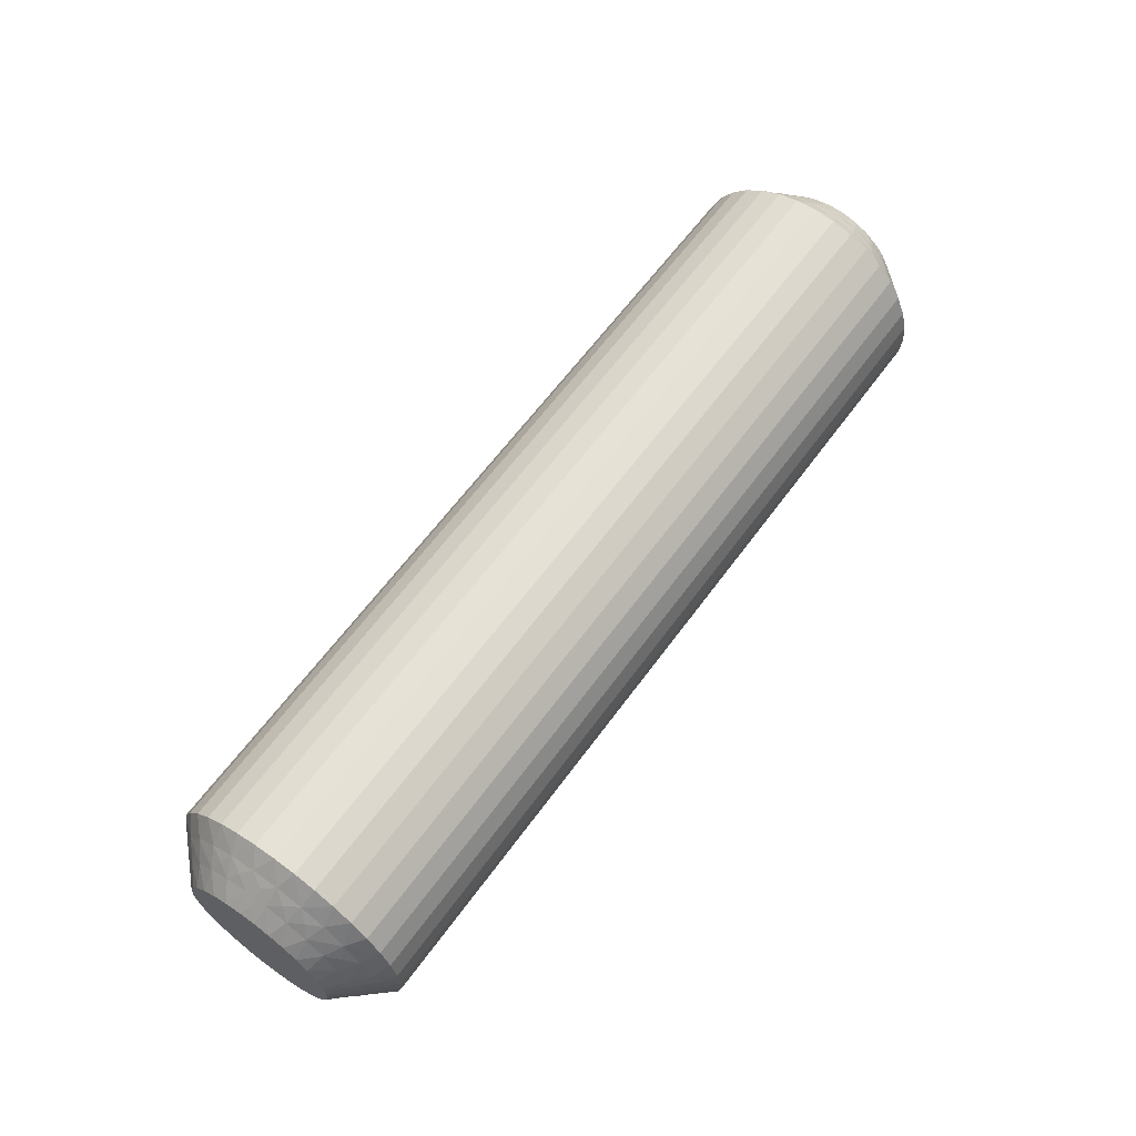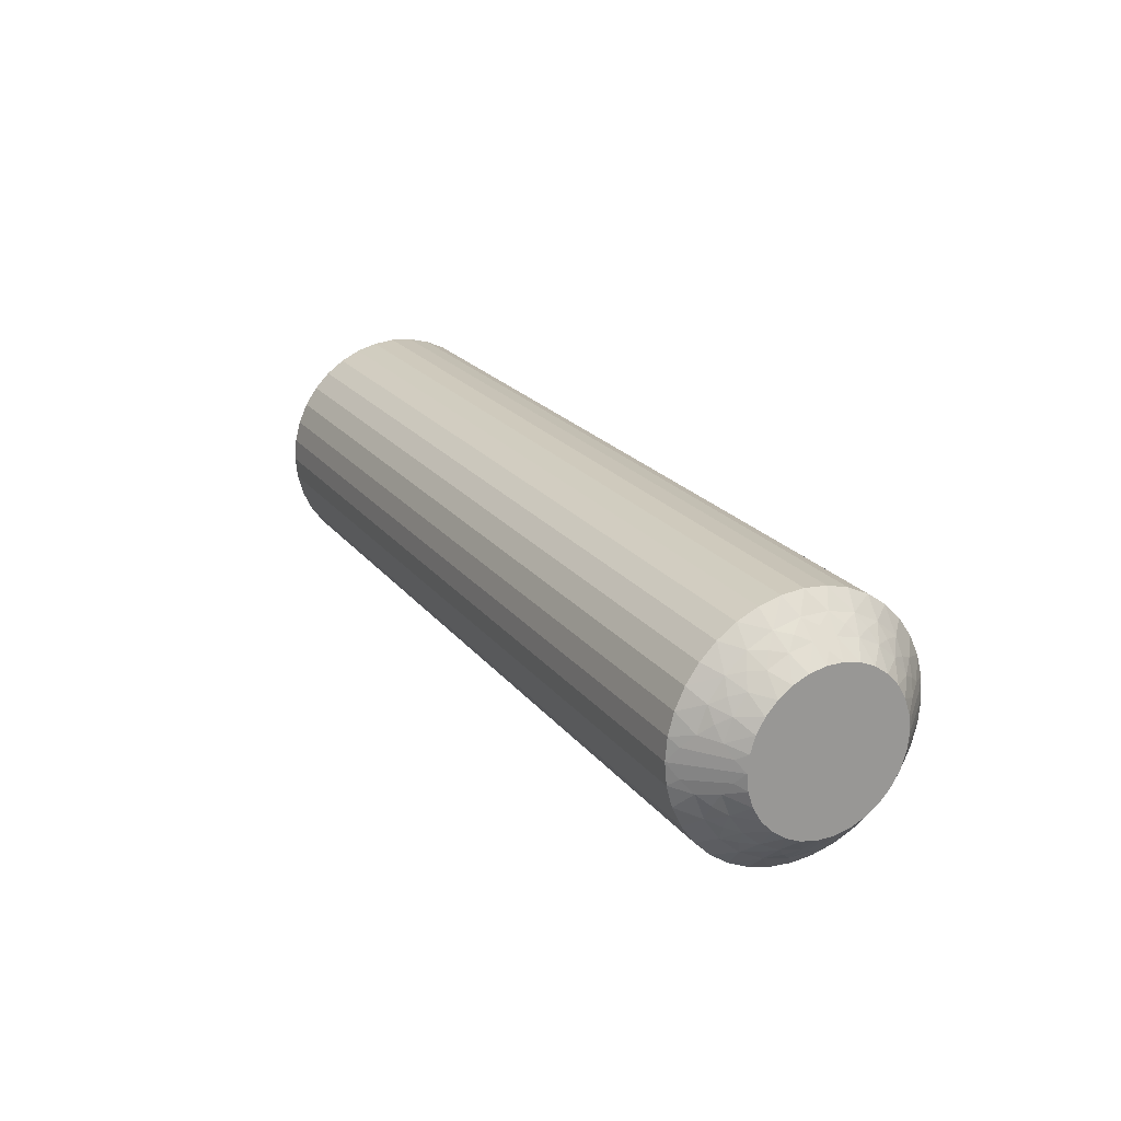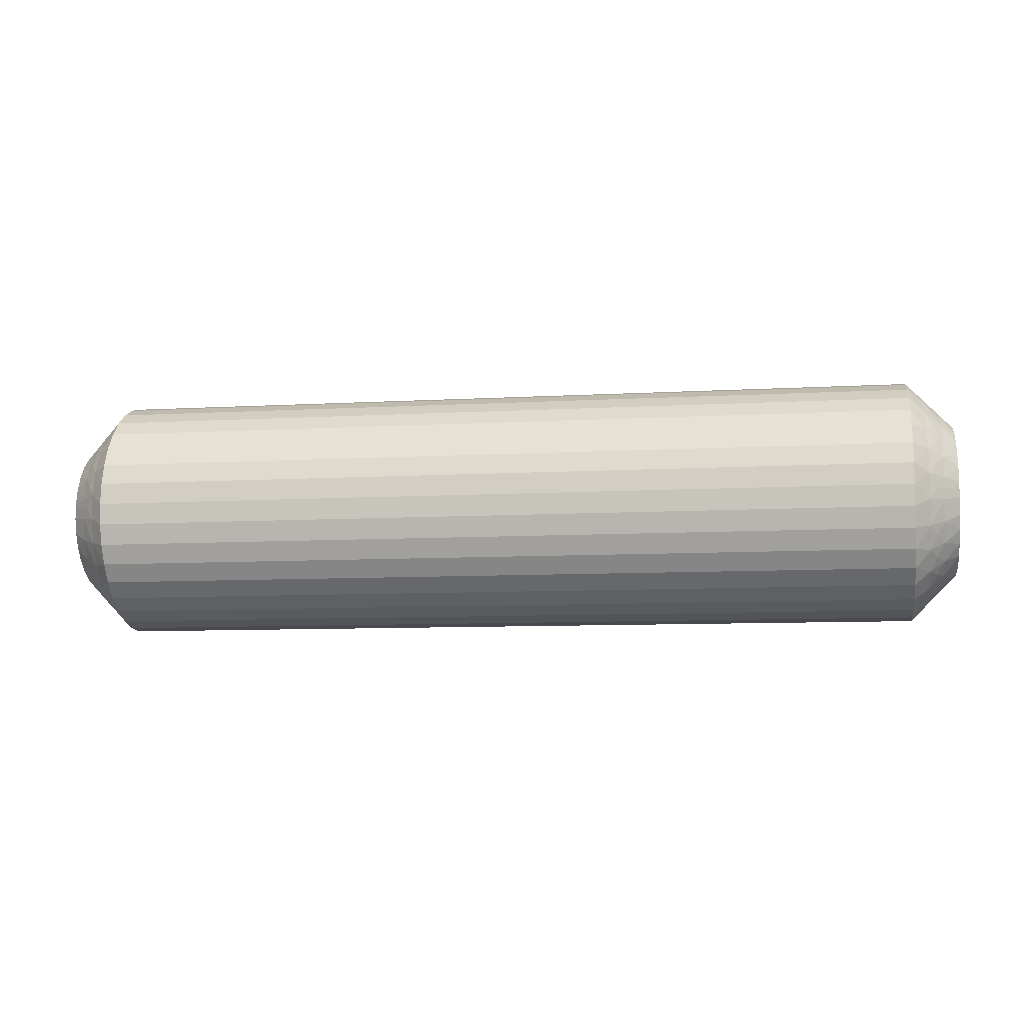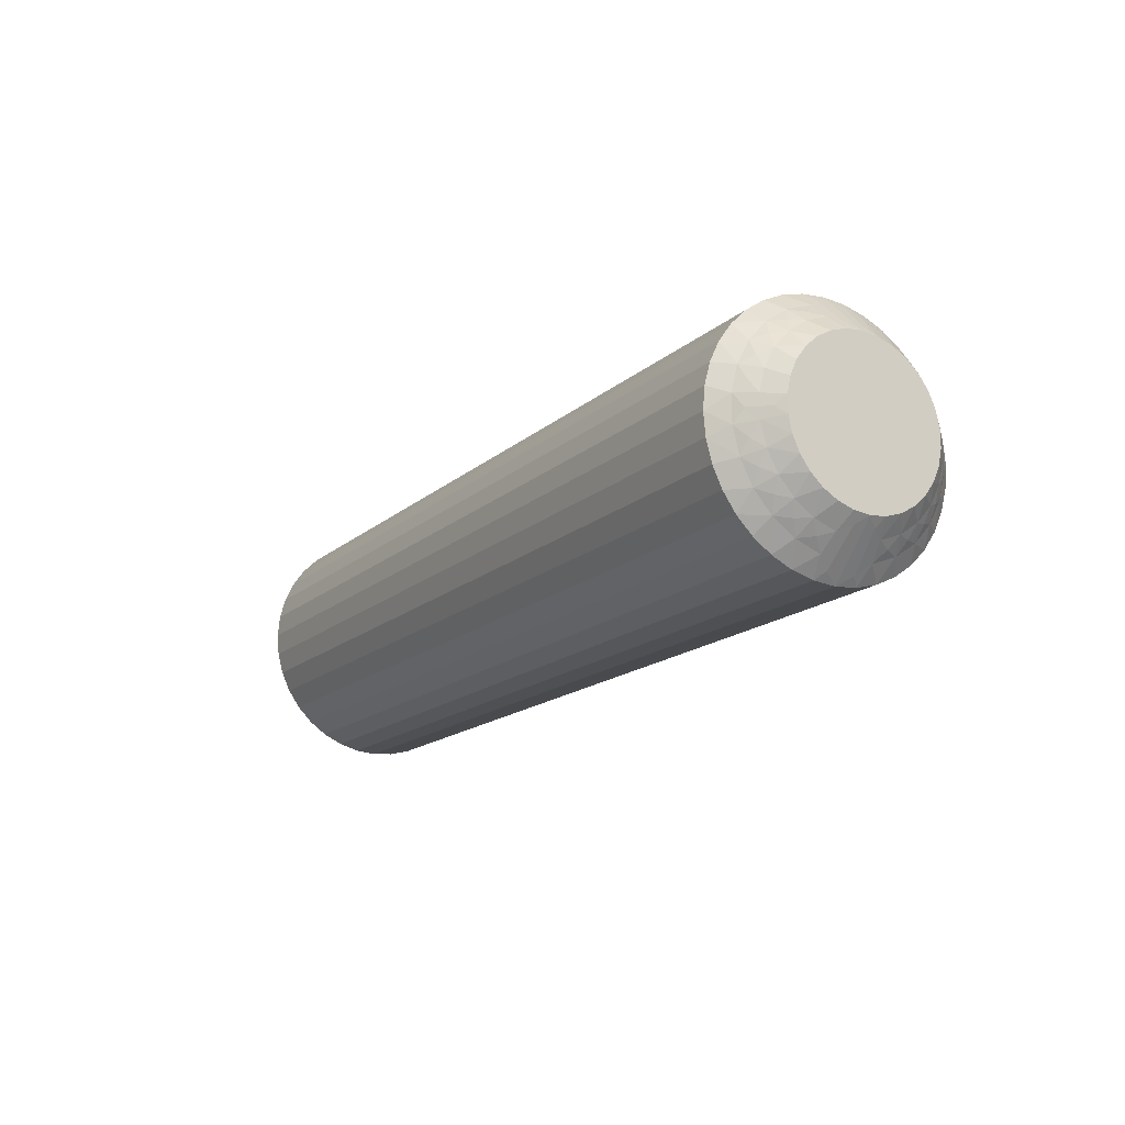
<metadata>
{"format":"obj","ext":"obj","renderer":"f3d","projection":"perspective","resolution":1024,"background":"white","views":[{"elev":63.0,"azim":-53.8,"up":"+Y"},{"elev":21.6,"azim":62.7,"up":"+Y"},{"elev":-8.5,"azim":-171.0,"up":"+Z"},{"elev":-16.2,"azim":-121.0,"up":"+Z"}]}
</metadata>
<code>
v 184.8 18.75 10.02
v 184.5 18.98 10.36
v 185 18.49 10.26
v 184.2 19.25 10
v 184 19.47 9.578
v 184 19.47 10.42
v 184.5 18.98 9.638
v 184.5 17.39 12.66
v 184.5 16.72 12.91
v 185 17.02 12.28
v 184 17.63 13.1
v 183.5 18 13.46
v 183.5 17.37 13.76
v 184.2 19.16 9.222
v 184.5 18.81 8.936
v 184 19.27 8.759
v 184 16.84 13.4
v 184.2 18.88 8.49
v 184 18.88 8.012
v 184.5 18.47 8.296
v 184.2 18.43 7.845
v 184.5 17.99 12.25
v 185 17.47 12.02
v 185 17.86 11.67
v 184.5 17.99 7.754
v 184 18.32 7.38
v 184.2 17.85 7.325
v 184 17.63 6.901
v 184.5 17.39 7.344
v 184 18.32 12.62
v 183.5 18.57 13.06
v 184.2 17.15 6.961
v 184 16.84 6.602
v 183.5 19.06 12.57
v 184.5 16.72 7.087
v 184.8 16.33 7.27
v 185 16.52 7.555
v 185 16 7.5
v 184.5 18.47 11.7
v 184.5 16.36 7.022
v 183.5 16 6
v 185 18.17 11.25
v 183.8 16.45 6.277
v 183.5 16.69 6.061
v 184 18.88 11.99
v 183.5 19.46 12
v 184.5 18.81 11.06
v 185 18.38 10.77
v 184 19.27 11.24
v 183.5 19.76 11.37
v 183.5 19.94 10.69
v 183.5 20 10
v 185 18.49 9.739
v 185 18.38 9.227
v 183.5 19.94 9.305
v 185 18.17 8.75
v 183.5 19.76 8.632
v 183.5 19.46 8
v 185 17.86 8.327
v 183.5 19.06 7.429
v 185 17.47 7.977
v 183.5 18.57 6.936
v 183.5 18 6.536
v 185 17.02 7.716
v 183.5 17.37 6.241
v 184.8 16.33 12.73
v 185 16 12.5
v 185 16.52 12.45
v 184.5 16.36 12.98
v 183.5 16 14
v 183.8 16.45 13.72
v 183.5 16.69 13.94
v 184.2 17.15 13.04
v 184.2 17.85 12.67
v 184.2 18.43 12.16
v 184.2 18.88 11.51
v 184.2 19.16 10.78
v 155.2 18.75 9.978
v 155 18.49 10.26
v 155.5 18.98 10.36
v 155.5 17.39 7.344
v 155 17.02 7.716
v 155 17.47 7.977
v 155.5 18.98 9.638
v 155 18.49 9.739
v 155.8 19.25 10
v 156 19.47 10.42
v 156 19.47 9.578
v 155.5 16.72 7.087
v 156 17.63 6.901
v 156.5 18 6.536
v 156.5 17.37 6.241
v 155.8 19.16 10.78
v 155.5 18.81 11.06
v 156 19.27 11.24
v 156 16.84 6.602
v 155.8 18.88 11.51
v 156 18.88 11.99
v 155.5 18.47 11.7
v 155.8 18.43 12.16
v 155.5 17.99 7.754
v 155 17.86 8.327
v 155.5 17.99 12.25
v 156 18.32 12.62
v 155.8 17.85 12.67
v 156 17.63 13.1
v 155.5 17.39 12.66
v 156 18.32 7.38
v 156.5 18.57 6.936
v 155.8 17.15 13.04
v 156 16.84 13.4
v 156.5 19.06 7.429
v 155.5 16.72 12.91
v 155.2 16.33 12.73
v 155 16.52 12.45
v 155 16 12.5
v 155.5 18.47 8.296
v 155.5 16.36 12.98
v 156.5 16 14
v 155 18.17 8.75
v 156.2 16.45 13.72
v 156.5 16.69 13.94
v 156 18.88 8.012
v 156.5 19.46 8
v 155.5 18.81 8.936
v 155 18.38 9.227
v 156 19.27 8.759
v 156.5 19.76 8.632
v 156.5 19.94 9.305
v 156.5 20 10
v 155 18.38 10.77
v 156.5 19.94 10.69
v 155 18.17 11.25
v 156.5 19.76 11.37
v 156.5 19.46 12
v 155 17.86 11.67
v 156.5 19.06 12.57
v 155 17.47 12.02
v 156.5 18.57 13.06
v 156.5 18 13.46
v 155 17.02 12.28
v 156.5 17.37 13.76
v 155.2 16.33 7.27
v 155 16 7.5
v 155 16.52 7.555
v 155.5 16.36 7.022
v 156.5 16 6
v 156.2 16.45 6.277
v 156.5 16.69 6.061
v 155.8 17.15 6.961
v 155.8 17.85 7.325
v 155.8 18.43 7.845
v 155.8 18.88 8.49
v 155.8 19.16 9.222
v 156.5 15.31 13.94
v 183.5 15.31 13.94
v 156.5 14.63 13.76
v 183.5 14.63 13.76
v 156.5 14 13.46
v 183.5 14 13.46
v 156.5 13.43 13.06
v 183.5 13.43 13.06
v 156.5 12.94 12.57
v 183.5 12.94 12.57
v 156.5 12.54 12
v 183.5 12.54 12
v 156.5 12.24 11.37
v 183.5 12.24 11.37
v 156.5 12.06 10.69
v 183.5 12.06 10.69
v 156.5 12 10
v 183.5 12 10
v 156.5 12.06 9.305
v 183.5 12.06 9.305
v 156.5 12.24 8.632
v 183.5 12.24 8.632
v 156.5 12.54 8
v 183.5 12.54 8
v 156.5 12.94 7.429
v 183.5 12.94 7.429
v 156.5 13.43 6.936
v 183.5 13.43 6.936
v 156.5 14 6.536
v 183.5 14 6.536
v 156.5 14.63 6.241
v 183.5 14.63 6.241
v 156.5 15.31 6.061
v 183.5 15.31 6.061
v 155 14.98 12.28
v 155 15.48 12.45
v 155 13.83 8.75
v 155 15.48 7.555
v 155 14.98 7.716
v 155 14.53 7.977
v 155 14.14 8.327
v 155 13.62 9.227
v 155 13.51 9.739
v 155 13.51 10.26
v 155 13.62 10.77
v 155 13.83 11.25
v 155 14.14 11.67
v 155 14.53 12.02
v 185 14.98 12.28
v 185 13.83 8.75
v 185 13.51 9.739
v 185 13.62 9.227
v 185 14.14 11.67
v 185 14.53 12.02
v 185 13.83 11.25
v 185 13.62 10.77
v 185 13.51 10.26
v 185 14.14 8.327
v 185 14.53 7.977
v 185 14.98 7.716
v 185 15.48 7.555
v 185 15.48 12.45
v 155.2 13.25 9.978
v 155.5 14.61 12.66
v 155.5 13.02 9.638
v 155.5 13.02 10.36
v 155.8 12.75 10
v 156 12.53 10.42
v 156 12.53 9.578
v 155.5 15.28 12.91
v 156 14.37 13.1
v 155.8 12.84 9.222
v 155.5 13.19 8.936
v 156 12.73 8.759
v 156 15.16 13.4
v 155.8 13.12 8.49
v 156 13.12 8.012
v 155.5 13.53 8.296
v 155.5 14.01 12.25
v 155.8 13.57 7.845
v 155.5 14.01 7.754
v 156 13.68 7.38
v 155.8 14.15 7.325
v 155.5 14.61 7.344
v 156 14.37 6.901
v 156 13.68 12.62
v 155.8 14.85 6.961
v 155.5 15.28 7.087
v 156 15.16 6.602
v 155.2 15.67 7.27
v 155.5 13.53 11.7
v 155.5 15.64 7.022
v 156.2 15.55 6.277
v 156 13.12 11.99
v 155.5 13.19 11.06
v 156 12.73 11.24
v 155.2 15.67 12.73
v 155.5 15.64 12.98
v 156.2 15.55 13.72
v 155.8 14.85 13.04
v 155.8 14.15 12.67
v 155.8 13.57 12.16
v 155.8 13.12 11.51
v 155.8 12.84 10.78
v 184.8 13.25 10.02
v 184.5 13.02 10.36
v 184.5 13.02 9.638
v 184.2 12.75 10
v 184 12.53 9.578
v 184 12.53 10.42
v 184.5 14.61 7.344
v 184.5 15.28 7.087
v 184 14.37 6.901
v 184.2 12.84 10.78
v 184.5 13.19 11.06
v 184 12.73 11.24
v 184 15.16 6.602
v 184.2 13.12 11.51
v 184 13.12 11.99
v 184.5 13.53 11.7
v 184.5 14.01 7.754
v 184.2 13.57 12.16
v 184.5 14.01 12.25
v 184 13.68 12.62
v 184.2 14.15 12.67
v 184.5 14.61 12.66
v 184 14.37 13.1
v 184 13.68 7.38
v 184.2 14.85 13.04
v 184.5 15.28 12.91
v 184 15.16 13.4
v 184.8 15.67 12.73
v 184.5 13.53 8.296
v 184.5 15.64 12.98
v 183.8 15.55 13.72
v 184 13.12 8.012
v 184.5 13.19 8.936
v 184 12.73 8.759
v 184.8 15.67 7.27
v 184.5 15.64 7.022
v 183.8 15.55 6.277
v 184.2 14.85 6.961
v 184.2 14.15 7.325
v 184.2 13.57 7.845
v 184.2 13.12 8.49
v 184.2 12.84 9.222
f 1 2 3
f 4 5 6
f 4 6 2
f 4 7 5
f 8 9 10
f 4 1 7
f 4 2 1
f 11 12 13
f 14 7 15
f 14 16 5
f 14 5 7
f 11 13 17
f 14 15 16
f 18 19 16
f 18 20 19
f 18 15 20
f 18 16 15
f 21 19 20
f 22 23 24
f 21 25 26
f 21 26 19
f 21 20 25
f 22 8 23
f 27 28 26
f 27 26 25
f 27 25 29
f 27 29 28
f 30 31 12
f 32 33 28
f 30 34 31
f 32 28 29
f 32 29 35
f 32 35 33
f 36 35 37
f 36 37 38
f 30 12 11
f 39 22 24
f 40 38 41
f 39 24 42
f 40 35 36
f 40 36 38
f 40 33 35
f 43 41 44
f 43 44 33
f 45 46 34
f 43 40 41
f 43 33 40
f 45 34 30
f 47 42 48
f 47 39 42
f 49 50 46
f 49 51 50
f 49 46 45
f 2 48 3
f 2 47 48
f 6 52 51
f 6 51 49
f 7 53 54
f 5 55 52
f 5 52 6
f 15 54 56
f 15 7 54
f 16 57 55
f 16 58 57
f 16 55 5
f 20 56 59
f 20 15 56
f 19 58 16
f 19 60 58
f 25 59 61
f 25 20 59
f 26 60 19
f 26 62 60
f 26 63 62
f 29 61 64
f 29 25 61
f 28 63 26
f 28 65 63
f 35 64 37
f 35 29 64
f 33 65 28
f 33 44 65
f 66 67 68
f 66 68 9
f 69 70 67
f 69 67 66
f 69 66 9
f 69 9 17
f 71 72 70
f 71 70 69
f 71 69 17
f 71 17 72
f 73 9 8
f 73 11 17
f 73 17 9
f 73 8 11
f 74 8 22
f 74 30 11
f 74 22 30
f 74 11 8
f 9 68 10
f 75 45 30
f 75 30 22
f 75 22 39
f 75 39 45
f 76 47 49
f 76 49 45
f 76 45 39
f 76 39 47
f 17 13 72
f 77 47 2
f 77 49 47
f 77 2 6
f 77 6 49
f 1 3 53
f 1 53 7
f 8 10 23
f 78 79 80
f 81 82 83
f 78 84 85
f 86 87 88
f 86 88 84
f 86 80 87
f 81 89 82
f 86 78 80
f 86 84 78
f 90 91 92
f 93 80 94
f 93 95 87
f 93 87 80
f 90 92 96
f 93 94 95
f 97 98 95
f 97 99 98
f 97 94 99
f 97 95 94
f 100 98 99
f 101 83 102
f 100 103 104
f 100 104 98
f 100 99 103
f 101 81 83
f 105 106 104
f 105 104 103
f 105 103 107
f 105 107 106
f 108 109 91
f 110 111 106
f 108 112 109
f 110 106 107
f 110 107 113
f 110 113 111
f 114 113 115
f 114 115 116
f 108 91 90
f 117 101 102
f 118 116 119
f 117 102 120
f 118 113 114
f 118 114 116
f 118 111 113
f 121 119 122
f 121 122 111
f 123 124 112
f 121 118 119
f 121 111 118
f 123 112 108
f 125 120 126
f 125 117 120
f 127 128 124
f 127 129 128
f 127 124 123
f 84 126 85
f 84 125 126
f 88 130 129
f 88 129 127
f 80 79 131
f 87 132 130
f 87 130 88
f 94 131 133
f 94 80 131
f 95 134 132
f 95 135 134
f 95 132 87
f 99 133 136
f 99 94 133
f 98 135 95
f 98 137 135
f 103 136 138
f 103 99 136
f 104 137 98
f 104 139 137
f 104 140 139
f 107 138 141
f 107 103 138
f 106 140 104
f 106 142 140
f 113 141 115
f 113 107 141
f 111 142 106
f 111 122 142
f 143 144 145
f 143 145 89
f 146 147 144
f 146 144 143
f 146 143 89
f 146 89 96
f 148 149 147
f 148 147 146
f 148 146 96
f 148 96 149
f 150 89 81
f 150 90 96
f 150 96 89
f 150 81 90
f 151 81 101
f 151 108 90
f 151 101 108
f 151 90 81
f 89 145 82
f 152 123 108
f 152 108 101
f 152 101 117
f 152 117 123
f 153 125 127
f 153 127 123
f 153 123 117
f 153 117 125
f 96 92 149
f 154 125 84
f 154 127 125
f 154 84 88
f 154 88 127
f 78 85 79
f 41 147 149
f 44 149 92
f 44 41 149
f 65 92 91
f 65 44 92
f 63 91 109
f 63 65 91
f 62 109 112
f 62 63 109
f 60 112 124
f 60 62 112
f 58 124 128
f 58 60 124
f 57 128 129
f 57 58 128
f 55 129 130
f 55 57 129
f 52 130 132
f 52 55 130
f 51 132 134
f 51 52 132
f 50 134 135
f 50 51 134
f 46 135 137
f 46 50 135
f 34 137 139
f 34 46 137
f 31 139 140
f 31 34 139
f 12 31 140
f 12 140 142
f 13 12 142
f 13 142 122
f 72 13 122
f 72 122 119
f 70 72 119
f 70 119 155
f 156 155 157
f 156 70 155
f 158 157 159
f 158 156 157
f 160 159 161
f 160 158 159
f 162 161 163
f 162 160 161
f 164 163 165
f 164 162 163
f 166 165 167
f 166 164 165
f 168 167 169
f 168 166 167
f 170 169 171
f 170 168 169
f 172 171 173
f 172 170 171
f 174 173 175
f 174 172 173
f 176 175 177
f 176 174 175
f 178 177 179
f 178 176 177
f 180 179 181
f 180 178 179
f 182 181 183
f 182 180 181
f 184 182 183
f 184 183 185
f 186 184 185
f 186 185 187
f 188 186 187
f 188 187 147
f 41 188 147
f 136 189 190
f 136 190 116
f 136 116 115
f 136 115 141
f 136 141 138
f 136 133 131
f 136 131 79
f 136 144 191
f 136 82 144
f 136 120 82
f 136 191 189
f 136 79 120
f 192 193 194
f 192 194 195
f 144 195 191
f 144 192 195
f 82 145 144
f 120 102 83
f 120 83 82
f 189 191 196
f 189 196 197
f 189 197 198
f 189 198 199
f 189 199 200
f 189 200 201
f 189 201 202
f 79 85 126
f 79 126 120
f 68 23 10
f 37 24 38
f 42 24 48
f 56 24 61
f 61 24 37
f 38 24 203
f 48 24 56
f 68 24 23
f 203 24 68
f 204 205 206
f 64 61 37
f 59 56 61
f 207 203 208
f 209 203 207
f 210 203 209
f 211 203 210
f 205 203 211
f 212 203 204
f 213 203 212
f 214 203 213
f 215 203 214
f 38 203 215
f 204 203 205
f 203 67 216
f 53 3 54
f 203 68 67
f 54 48 56
f 3 48 54
f 217 198 197
f 218 189 202
f 217 197 219
f 217 220 198
f 221 222 220
f 221 219 223
f 221 217 219
f 218 224 189
f 221 220 217
f 225 159 157
f 221 223 222
f 226 219 227
f 226 228 223
f 226 223 219
f 225 157 229
f 226 227 228
f 230 231 228
f 230 232 231
f 230 227 232
f 230 228 227
f 233 202 201
f 234 231 232
f 234 235 236
f 234 236 231
f 234 232 235
f 237 235 238
f 233 218 202
f 237 239 236
f 237 236 235
f 237 238 239
f 240 161 159
f 241 242 243
f 240 163 161
f 241 239 238
f 241 243 239
f 241 238 242
f 244 192 144
f 240 159 225
f 245 233 201
f 244 242 192
f 245 201 200
f 246 243 242
f 246 144 147
f 246 244 144
f 246 242 244
f 247 147 187
f 248 165 163
f 247 187 243
f 247 243 246
f 248 163 240
f 247 246 147
f 249 200 199
f 249 245 200
f 250 167 165
f 250 169 167
f 250 165 248
f 220 199 198
f 220 249 199
f 222 171 169
f 222 169 250
f 219 197 196
f 223 171 222
f 223 173 171
f 227 196 191
f 227 219 196
f 228 175 173
f 228 177 175
f 228 173 223
f 232 191 195
f 232 227 191
f 231 177 228
f 231 179 177
f 235 195 194
f 235 232 195
f 236 179 231
f 236 181 179
f 236 183 181
f 238 194 193
f 238 235 194
f 239 183 236
f 239 185 183
f 242 193 192
f 242 238 193
f 243 185 239
f 243 187 185
f 251 116 190
f 251 190 224
f 252 119 116
f 252 251 224
f 252 224 229
f 252 116 251
f 253 155 119
f 253 119 252
f 253 229 155
f 253 252 229
f 254 229 224
f 254 224 218
f 254 225 229
f 254 218 225
f 255 240 225
f 255 218 233
f 255 233 240
f 255 225 218
f 224 190 189
f 256 245 248
f 256 240 233
f 256 233 245
f 256 248 240
f 257 248 245
f 257 249 250
f 257 250 248
f 257 245 249
f 229 157 155
f 258 222 250
f 258 249 220
f 258 220 222
f 258 250 249
f 259 211 260
f 259 261 205
f 262 263 261
f 262 260 264
f 262 259 260
f 265 266 214
f 262 261 259
f 267 184 186
f 262 264 263
f 268 260 269
f 268 270 264
f 268 264 260
f 267 186 271
f 268 269 270
f 272 273 270
f 272 274 273
f 272 269 274
f 272 270 269
f 275 213 212
f 276 273 274
f 276 277 278
f 276 278 273
f 276 274 277
f 279 277 280
f 275 265 213
f 279 281 278
f 279 278 277
f 279 280 281
f 282 182 184
f 283 284 285
f 282 180 182
f 283 281 280
f 283 285 281
f 283 280 284
f 286 216 67
f 282 184 267
f 287 275 212
f 286 284 216
f 287 212 204
f 288 285 284
f 288 67 70
f 288 286 67
f 288 284 286
f 289 70 156
f 290 178 180
f 289 156 285
f 289 285 288
f 290 180 282
f 289 288 70
f 291 204 206
f 291 287 204
f 292 176 178
f 292 174 176
f 292 178 290
f 261 206 205
f 261 291 206
f 263 172 174
f 263 174 292
f 260 211 210
f 264 172 263
f 264 170 172
f 269 210 209
f 269 260 210
f 270 168 170
f 270 166 168
f 270 170 264
f 274 209 207
f 274 269 209
f 273 166 270
f 273 164 166
f 277 207 208
f 277 274 207
f 278 164 273
f 278 162 164
f 278 160 162
f 280 208 203
f 280 277 208
f 281 160 278
f 281 158 160
f 284 203 216
f 284 280 203
f 285 158 281
f 285 156 158
f 293 38 215
f 293 215 266
f 294 41 38
f 294 293 266
f 294 266 271
f 294 38 293
f 295 188 41
f 295 41 294
f 295 271 188
f 295 294 271
f 296 271 266
f 296 266 265
f 296 267 271
f 296 265 267
f 297 282 267
f 297 265 275
f 297 275 282
f 297 267 265
f 266 215 214
f 298 287 290
f 298 282 275
f 298 275 287
f 298 290 282
f 299 290 287
f 299 291 292
f 299 292 290
f 299 287 291
f 271 186 188
f 300 263 292
f 300 291 261
f 300 261 263
f 300 292 291
f 259 205 211
f 265 214 213

</code>
